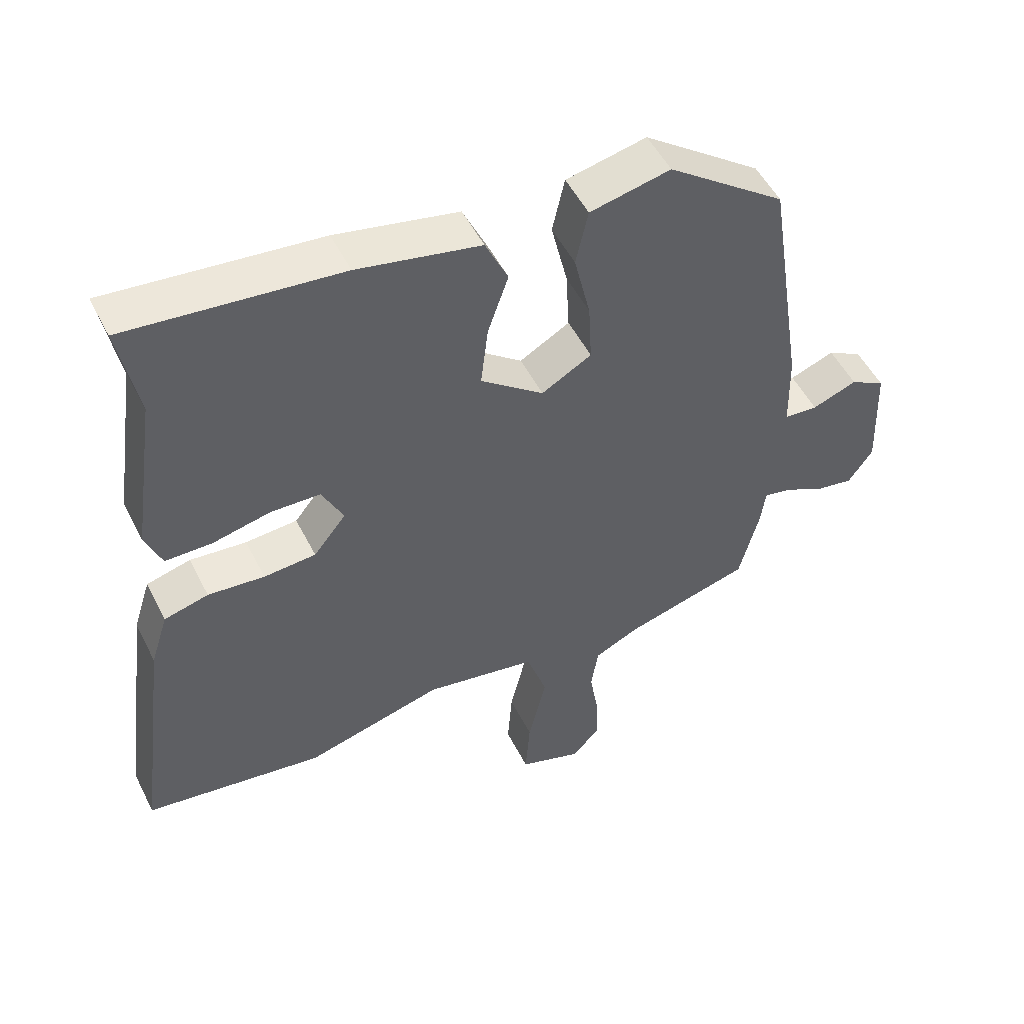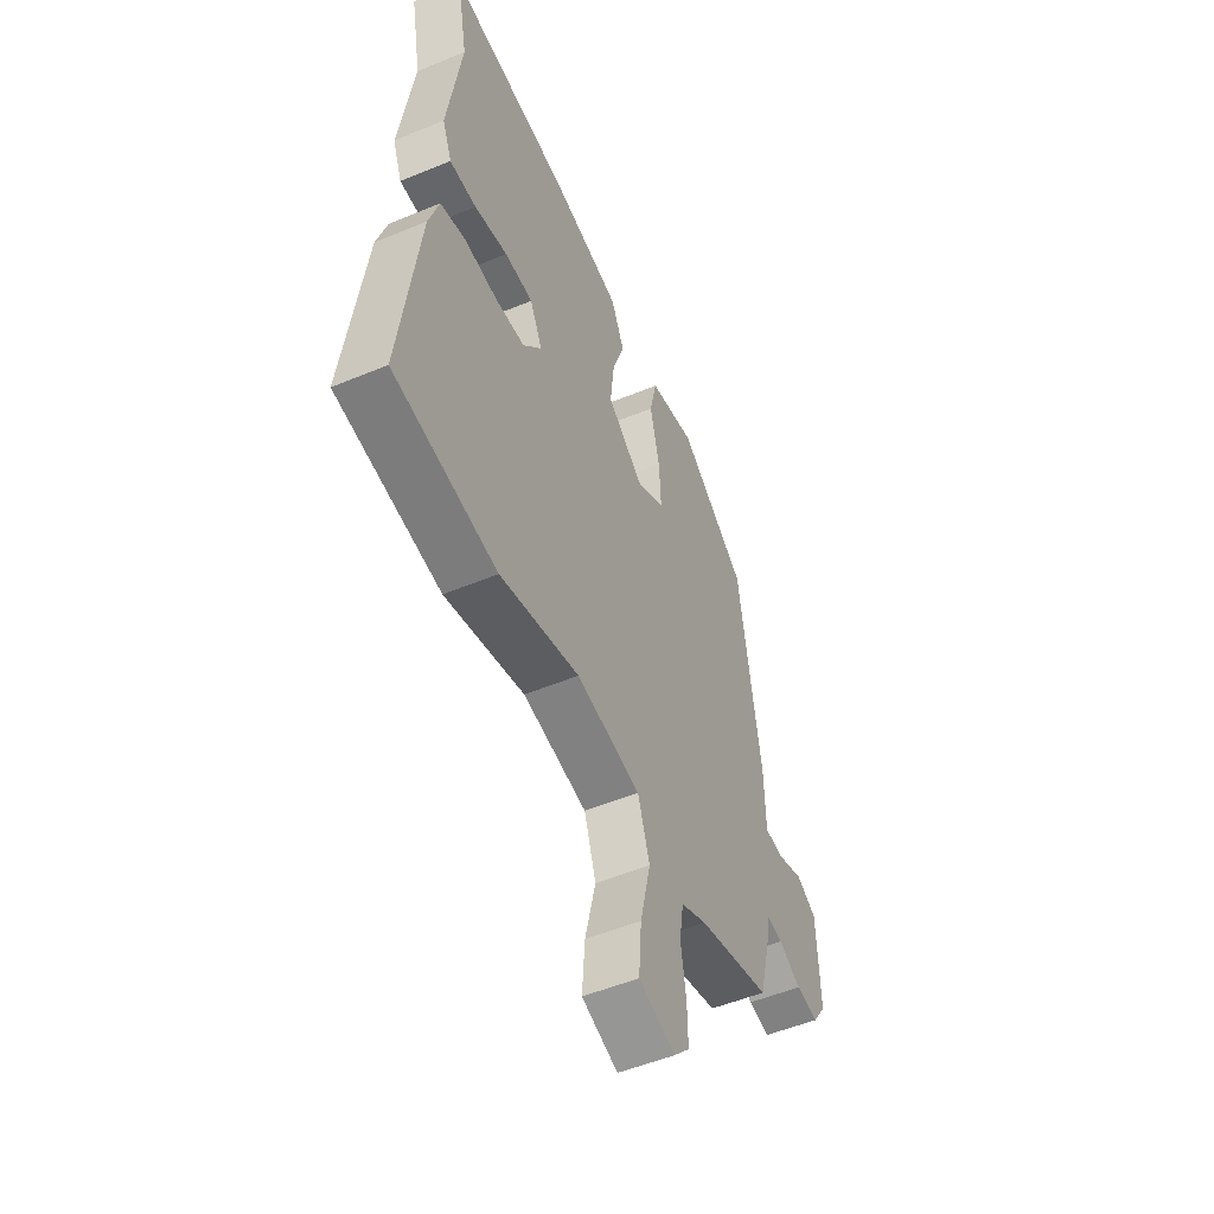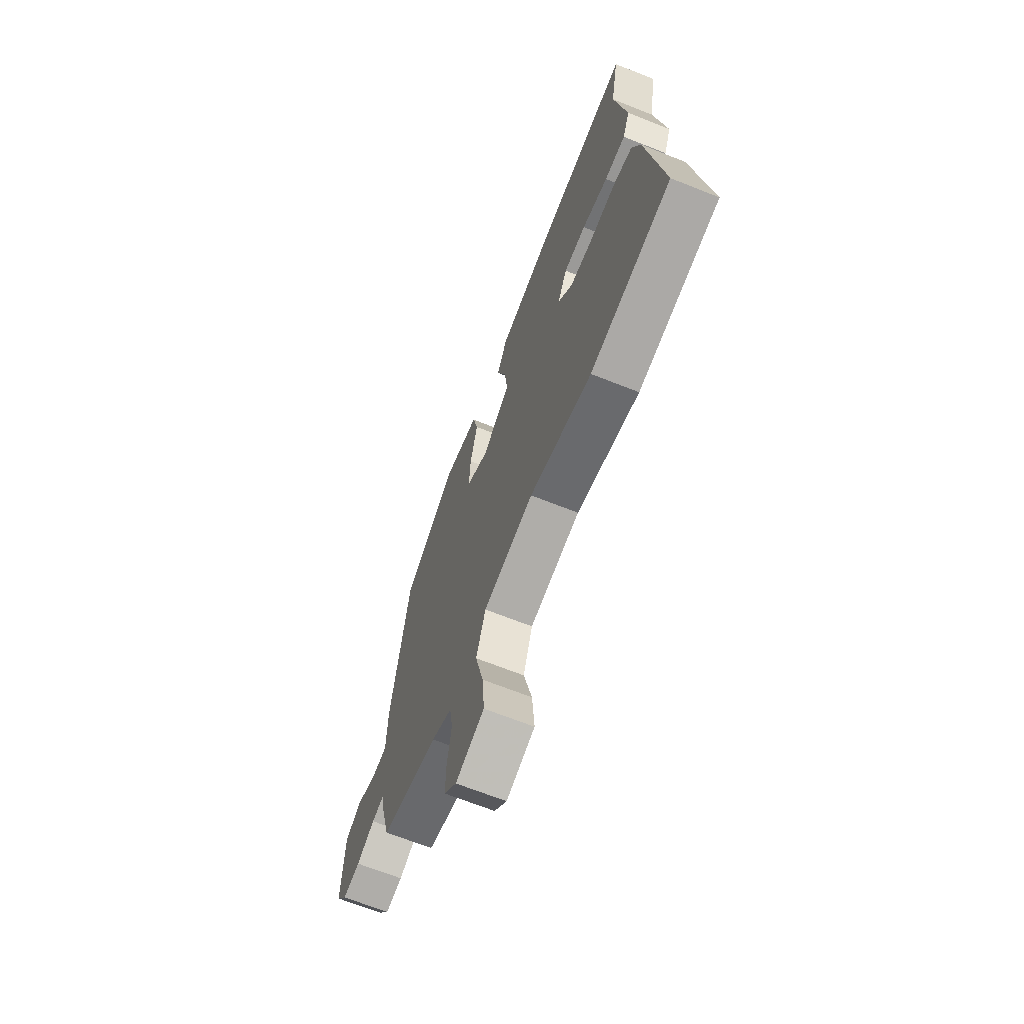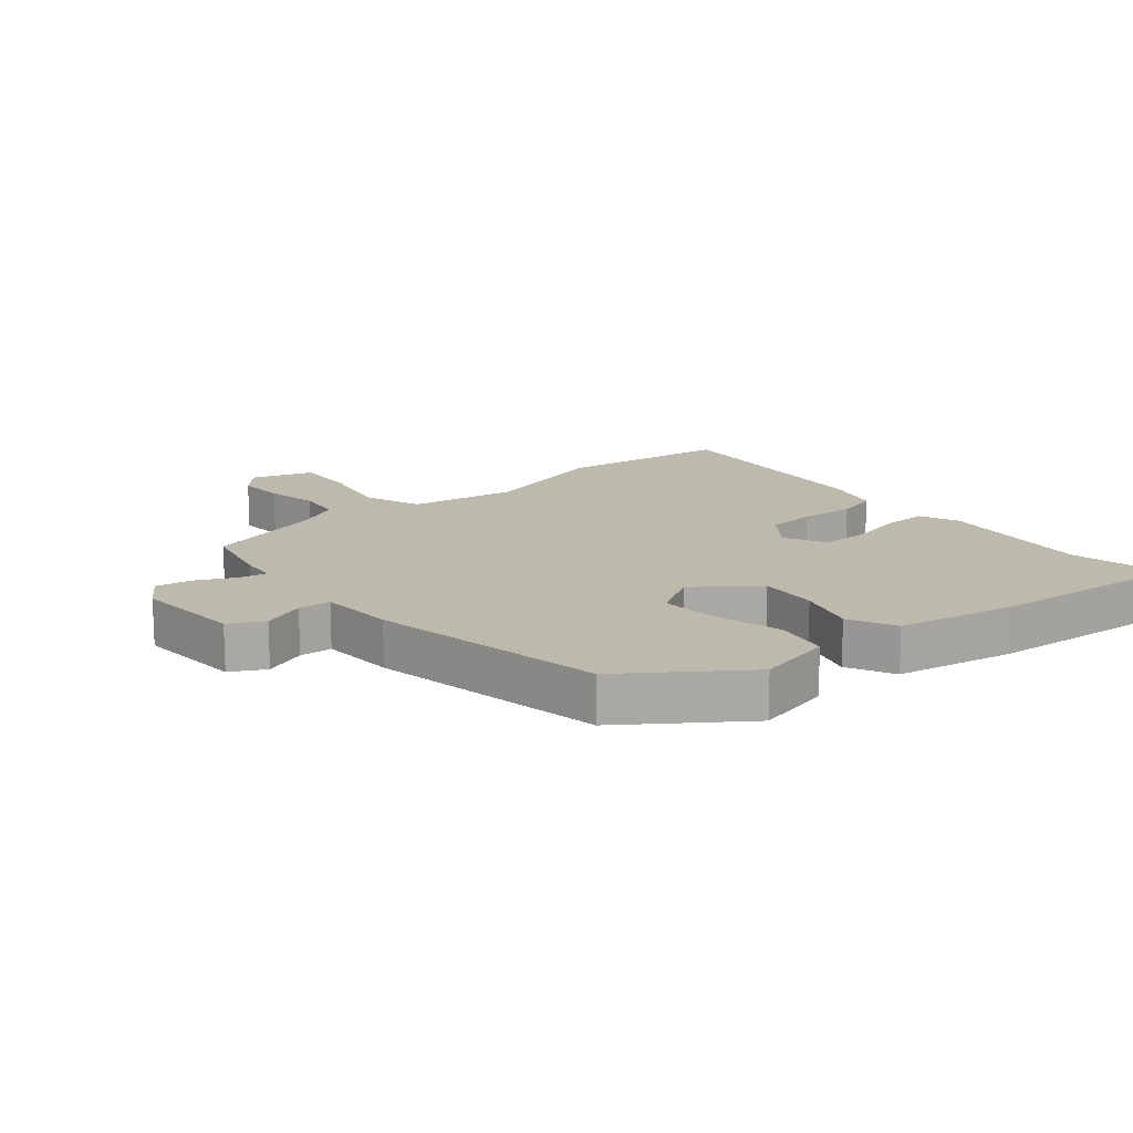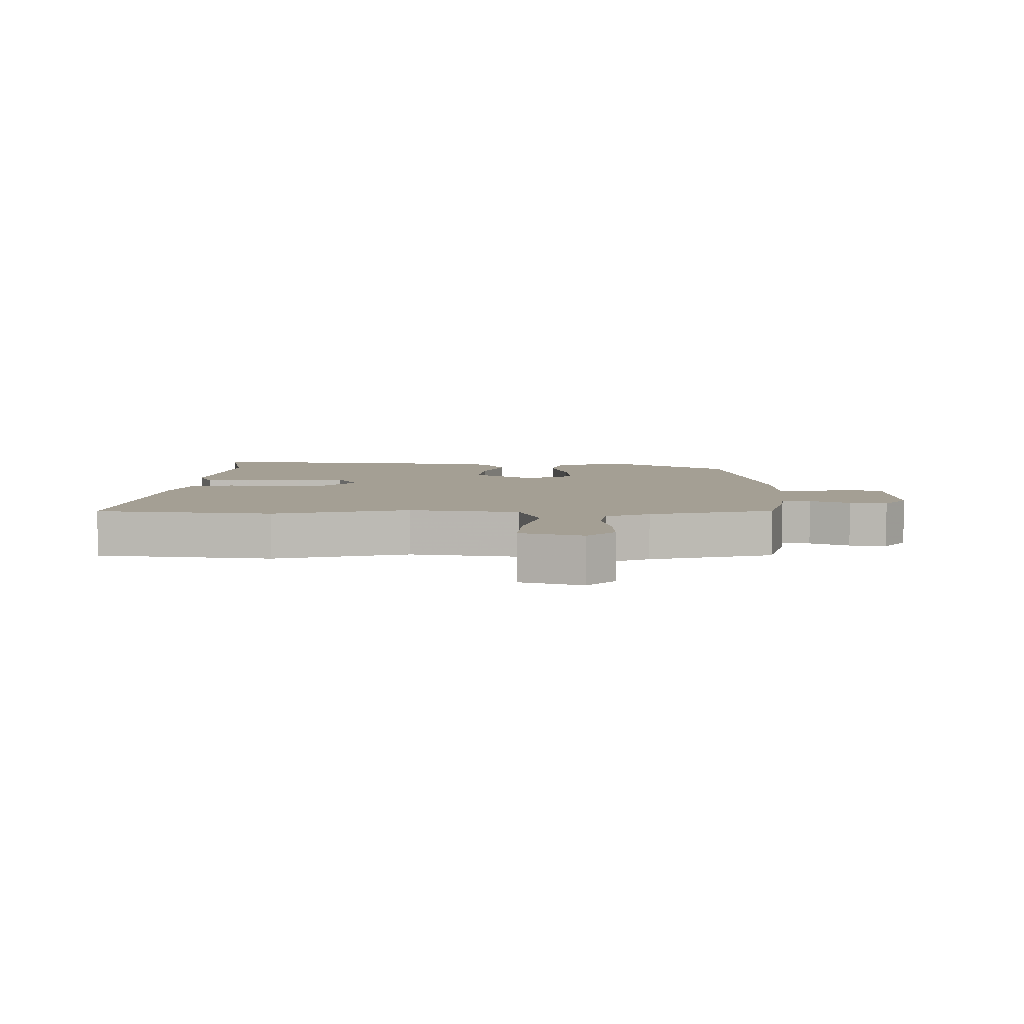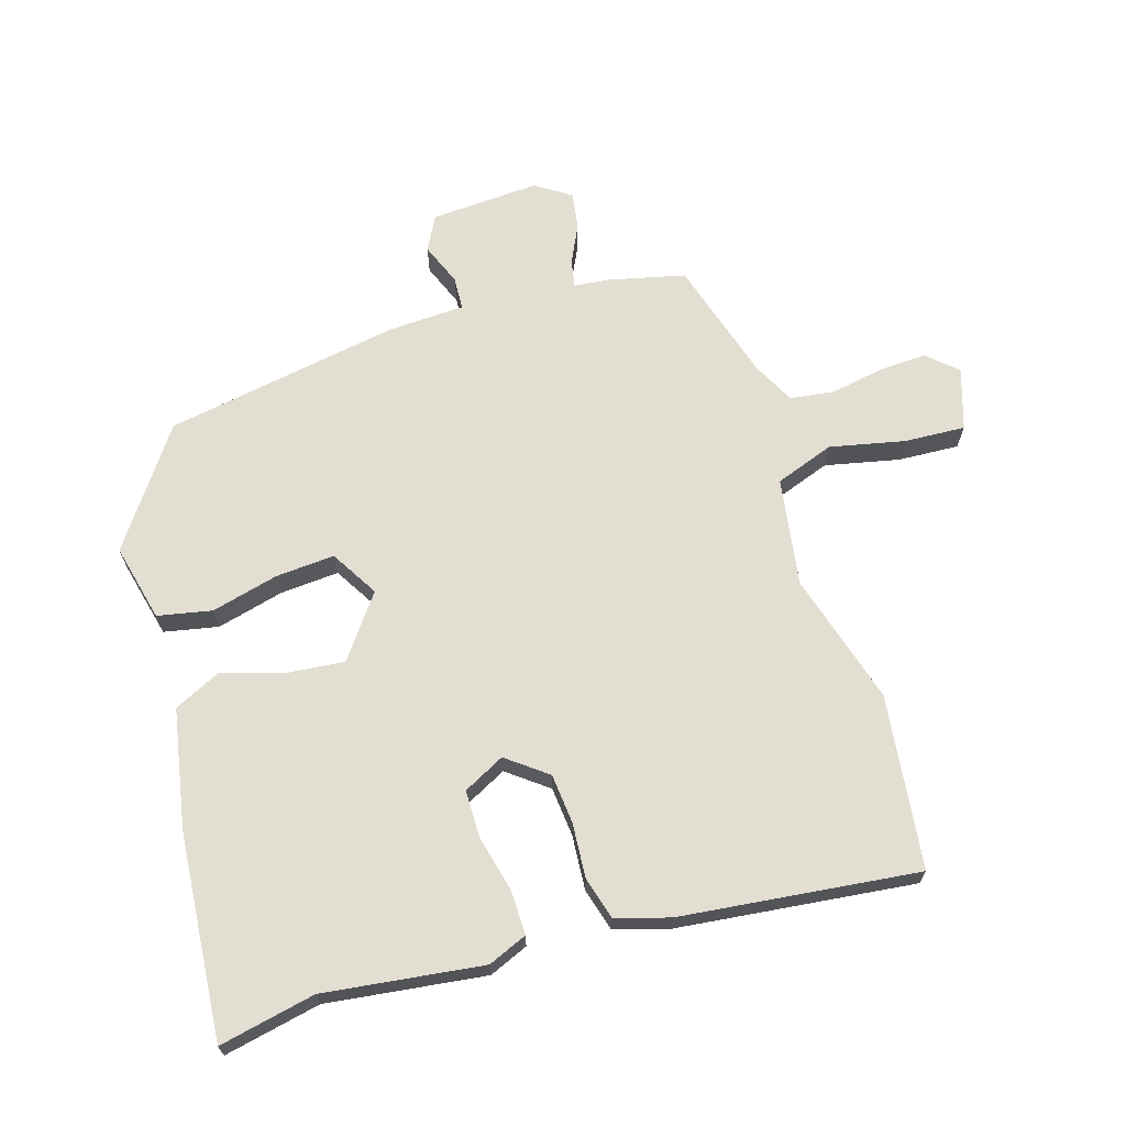
<metadata>
{"format":"obj","ext":"obj","renderer":"f3d","projection":"perspective","resolution":1024,"background":"white","views":[{"elev":51.5,"azim":153.7,"up":"+Z"},{"elev":-51.9,"azim":114.2,"up":"+Z"},{"elev":-67.8,"azim":68.3,"up":"+Z"},{"elev":15.2,"azim":-41.1,"up":"+Y"},{"elev":5.5,"azim":-179.8,"up":"+Y"},{"elev":67.6,"azim":71.9,"up":"+Y"}]}
</metadata>
<code>
v -0.462 0.07 0.386
v -0.28 0.07 0.52
v -0.156 0.07 0.493
v -0.137 0.07 0.407
v -0.162 0.07 0.299
v -0.167 0.07 0.205
v -0.09 0.07 0.161
v 0.007 0.07 0.236
v -0.004 0.07 0.331
v -0.036 0.07 0.425
v -0.001 0.07 0.501
v 0.188 0.07 0.54
v 0.514 0.07 0.573
v 0.485 0.07 0.419
v 0.522 0.07 0.167
v 0.497 0.07 0.104
v 0.425 0.07 0.104
v 0.336 0.07 0.124
v 0.26 0.07 0.122
v 0.227 0.07 0.055
v 0.277 0.07 -0.008
v 0.357 0.07 -0.014
v 0.444 0.07 -0.006
v 0.512 0.07 -0.024
v 0.539 0.07 -0.109
v 0.589 0.07 -0.487
v 0.313 0.07 -0.526
v 0.101 0.07 -0.469
v -0.071 0.07 -0.499
v -0.103 0.07 -0.594
v -0.075 0.07 -0.713
v -0.068 0.07 -0.81
v -0.165 0.07 -0.843
v -0.208 0.07 -0.797
v -0.206 0.07 -0.721
v -0.192 0.07 -0.636
v -0.203 0.07 -0.565
v -0.272 0.07 -0.532
v -0.467 0.07 -0.478
v -0.498 0.07 -0.357
v -0.505 0.07 -0.301
v -0.549 0.07 -0.31
v -0.61 0.07 -0.341
v -0.668 0.07 -0.351
v -0.706 0.07 -0.296
v -0.699 0.07 -0.122
v -0.645 0.07 -0.092
v -0.576 0.07 -0.118
v -0.524 0.07 -0.114
v -0.521 0.07 0.007
v -0.462 0 0.386
v -0.28 0 0.52
v -0.156 0 0.493
v -0.137 0 0.407
v -0.162 0 0.299
v -0.167 0 0.205
v -0.09 0 0.161
v 0.007 0 0.236
v -0.004 0 0.331
v -0.036 0 0.425
v -0.001 0 0.501
v 0.188 0 0.54
v 0.514 0 0.573
v 0.485 0 0.419
v 0.522 0 0.167
v 0.497 0 0.104
v 0.425 0 0.104
v 0.336 0 0.124
v 0.26 0 0.122
v 0.227 0 0.055
v 0.277 0 -0.008
v 0.357 0 -0.014
v 0.444 0 -0.006
v 0.512 0 -0.024
v 0.539 0 -0.109
v 0.589 0 -0.487
v 0.313 0 -0.526
v 0.101 0 -0.469
v -0.071 0 -0.499
v -0.103 0 -0.594
v -0.075 0 -0.713
v -0.068 0 -0.81
v -0.165 0 -0.843
v -0.208 0 -0.797
v -0.206 0 -0.721
v -0.192 0 -0.636
v -0.203 0 -0.565
v -0.272 0 -0.532
v -0.467 0 -0.478
v -0.498 0 -0.357
v -0.505 0 -0.301
v -0.549 0 -0.31
v -0.61 0 -0.341
v -0.668 0 -0.351
v -0.706 0 -0.296
v -0.699 0 -0.122
v -0.645 0 -0.092
v -0.576 0 -0.118
v -0.524 0 -0.114
v -0.521 0 0.007
f 49 50 1 2
f 45 46 47 48
f 45 48 49
f 42 43 44 45
f 41 42 45 49
f 38 39 40 41
f 37 38 41 49
f 33 34 35 36
f 31 32 33 36
f 30 31 36 37
f 29 30 37 49
f 25 26 27 28
f 22 23 24 25
f 21 22 25 28
f 20 21 28 29
f 15 16 17 18
f 14 15 18 19
f 13 14 19
f 12 13 19
f 9 10 11 12
f 8 9 12 19
f 7 8 19 20
f 2 3 4 5
f 2 5 6
f 49 2 6
f 7 20 29 49
f 6 7 49
f 52 51 100 99
f 98 97 96 95
f 99 98 95
f 95 94 93 92
f 99 95 92 91
f 91 90 89 88
f 99 91 88 87
f 86 85 84 83
f 86 83 82 81
f 87 86 81 80
f 99 87 80 79
f 78 77 76 75
f 75 74 73 72
f 78 75 72 71
f 79 78 71 70
f 68 67 66 65
f 69 68 65 64
f 69 64 63
f 69 63 62
f 62 61 60 59
f 69 62 59 58
f 70 69 58 57
f 55 54 53 52
f 56 55 52
f 56 52 99
f 99 79 70 57
f 99 57 56
f 1 51 52 2
f 2 52 53 3
f 3 53 54 4
f 4 54 55 5
f 5 55 56 6
f 6 56 57 7
f 7 57 58 8
f 8 58 59 9
f 9 59 60 10
f 10 60 61 11
f 11 61 62 12
f 12 62 63 13
f 13 63 64 14
f 14 64 65 15
f 15 65 66 16
f 16 66 67 17
f 17 67 68 18
f 18 68 69 19
f 19 69 70 20
f 20 70 71 21
f 21 71 72 22
f 22 72 73 23
f 23 73 74 24
f 24 74 75 25
f 25 75 76 26
f 26 76 77 27
f 27 77 78 28
f 28 78 79 29
f 29 79 80 30
f 30 80 81 31
f 31 81 82 32
f 32 82 83 33
f 33 83 84 34
f 34 84 85 35
f 35 85 86 36
f 36 86 87 37
f 37 87 88 38
f 38 88 89 39
f 39 89 90 40
f 40 90 91 41
f 41 91 92 42
f 42 92 93 43
f 43 93 94 44
f 44 94 95 45
f 45 95 96 46
f 46 96 97 47
f 47 97 98 48
f 48 98 99 49
f 49 99 100 50
f 50 100 51 1

</code>
